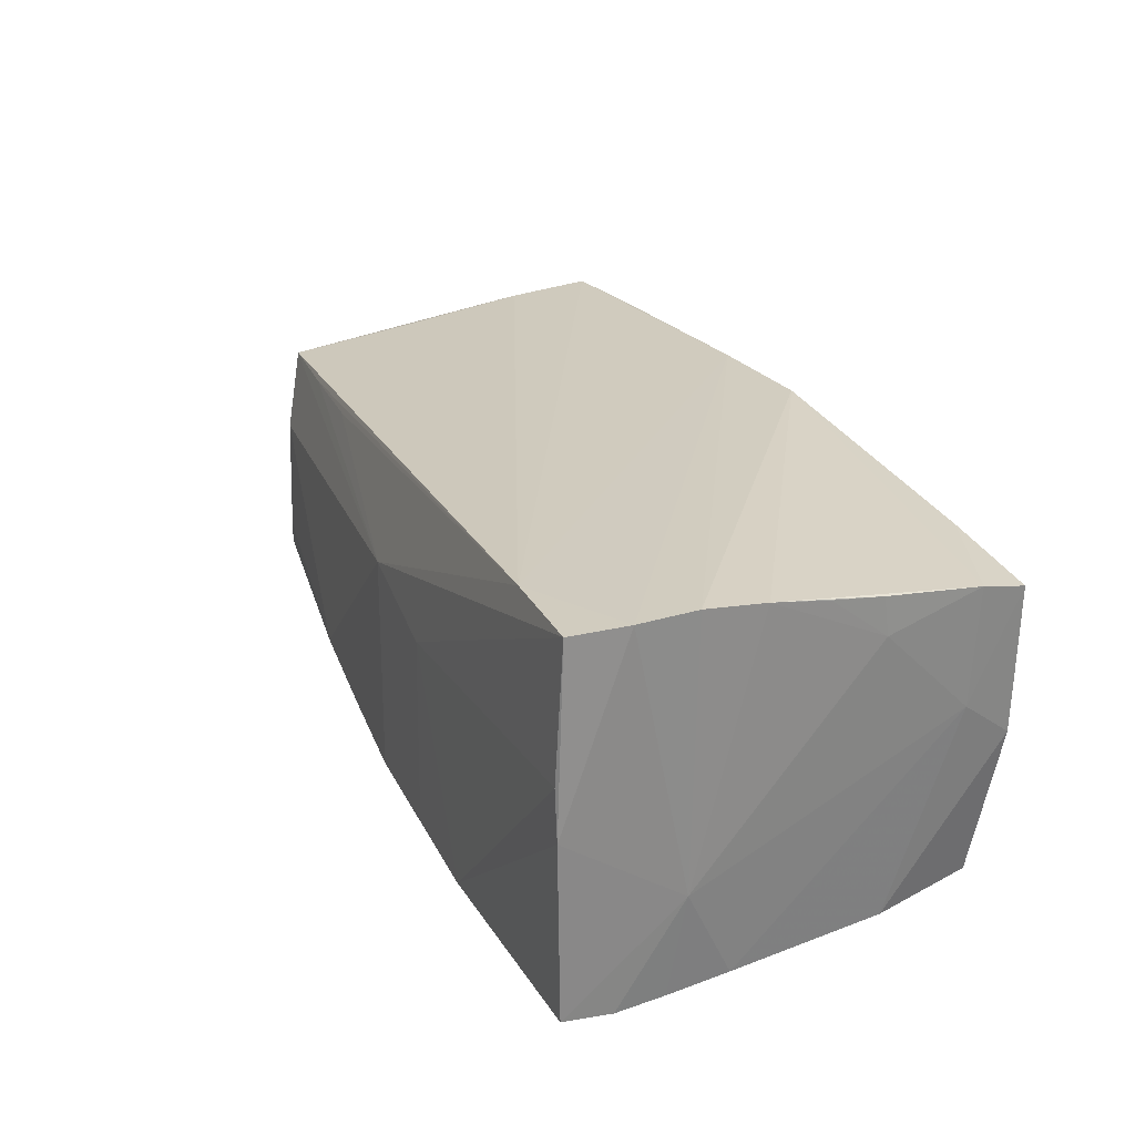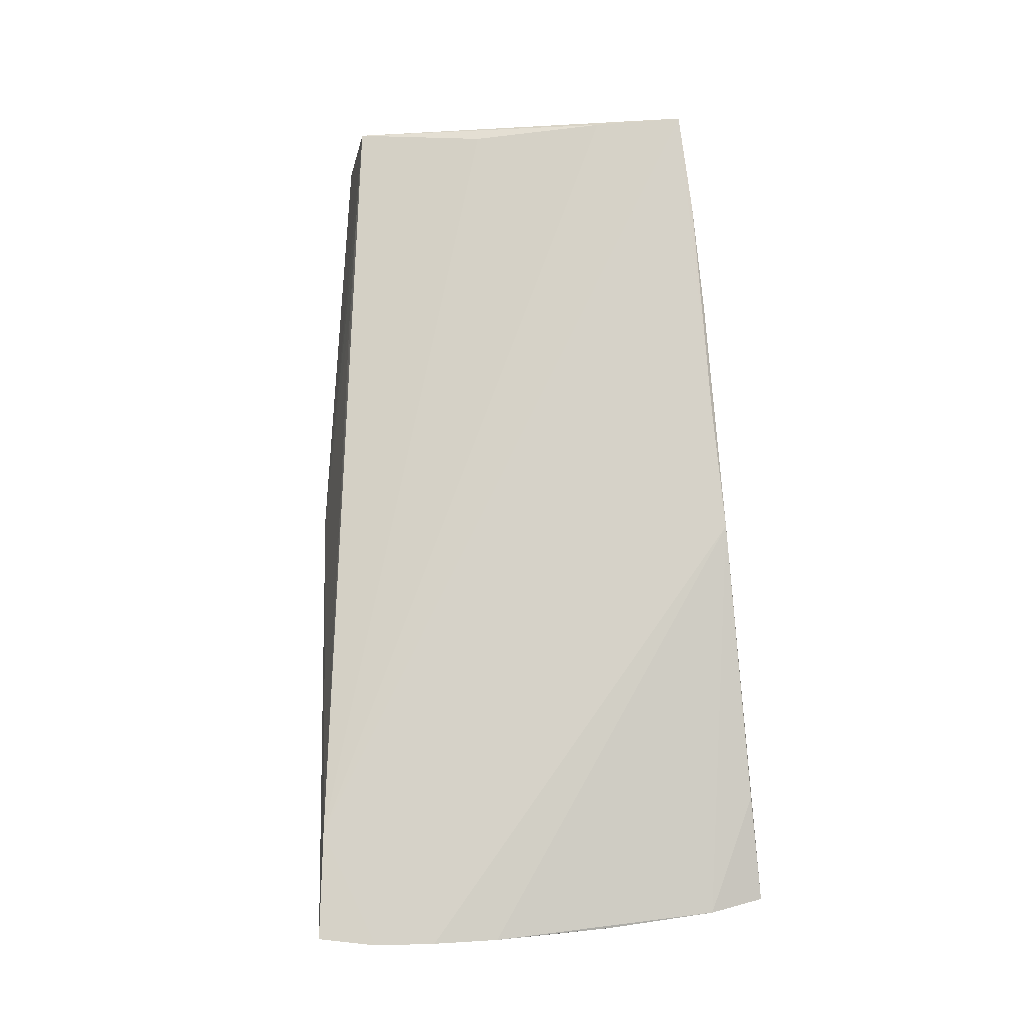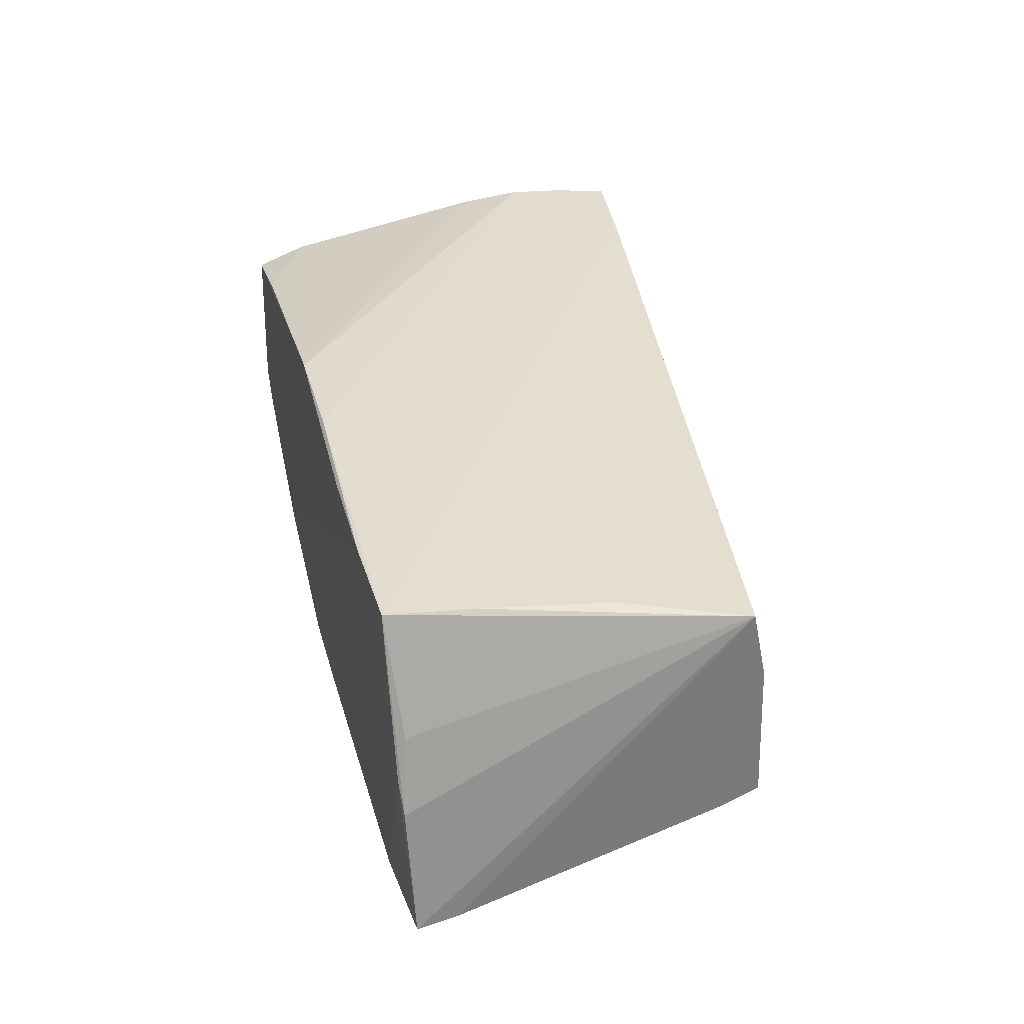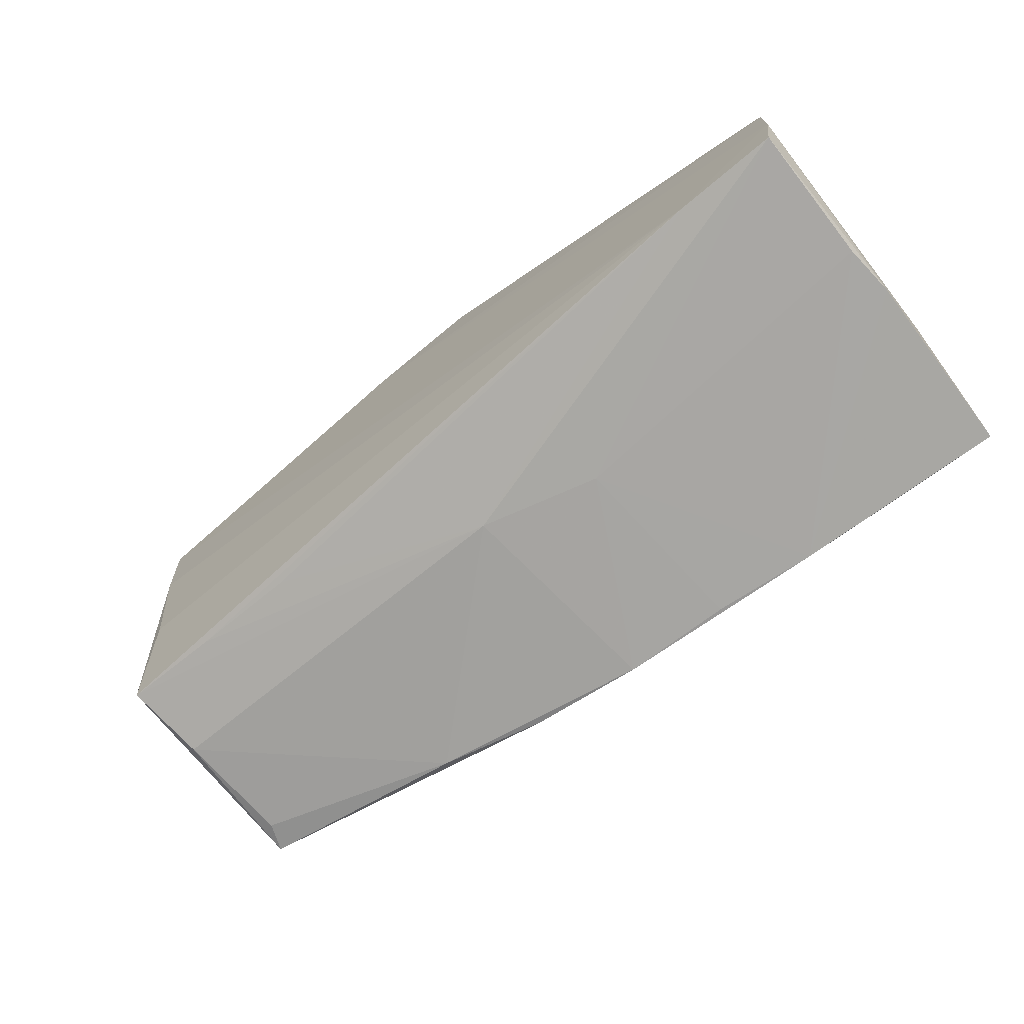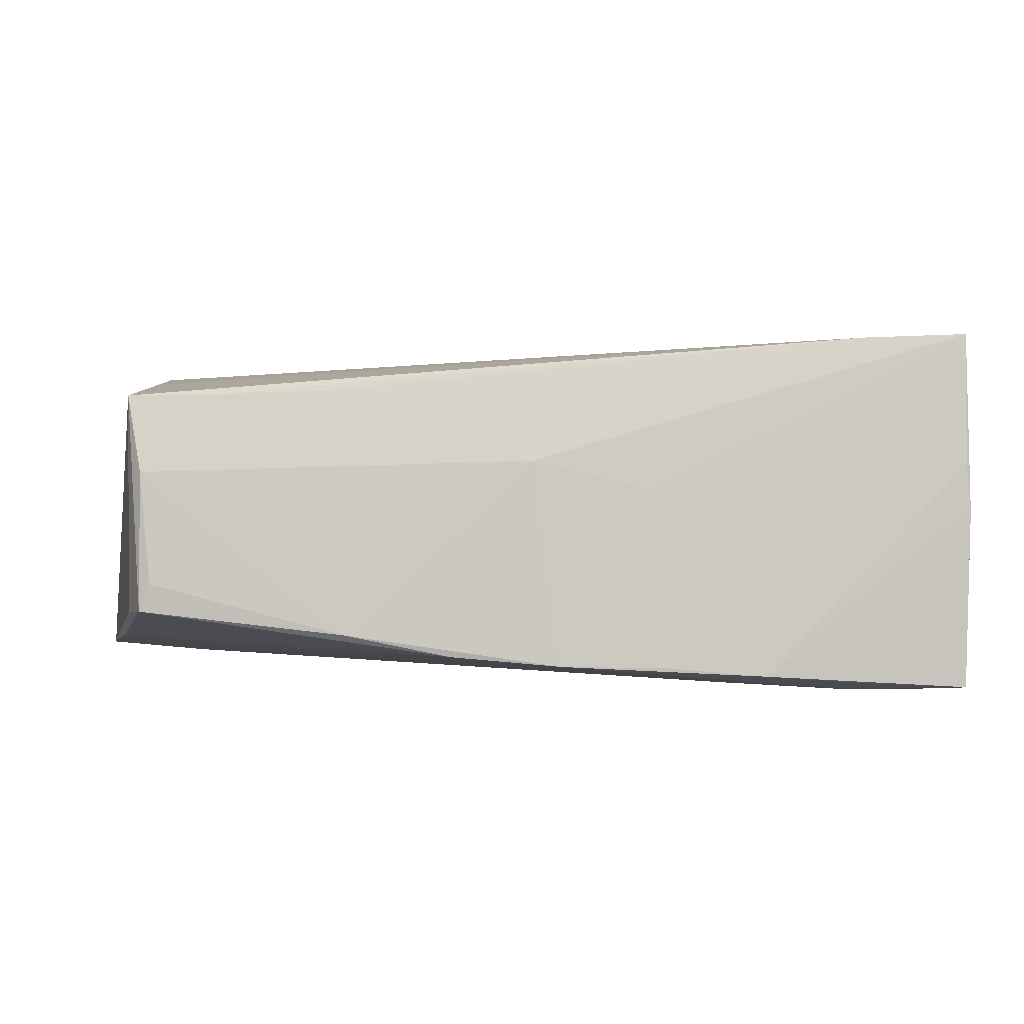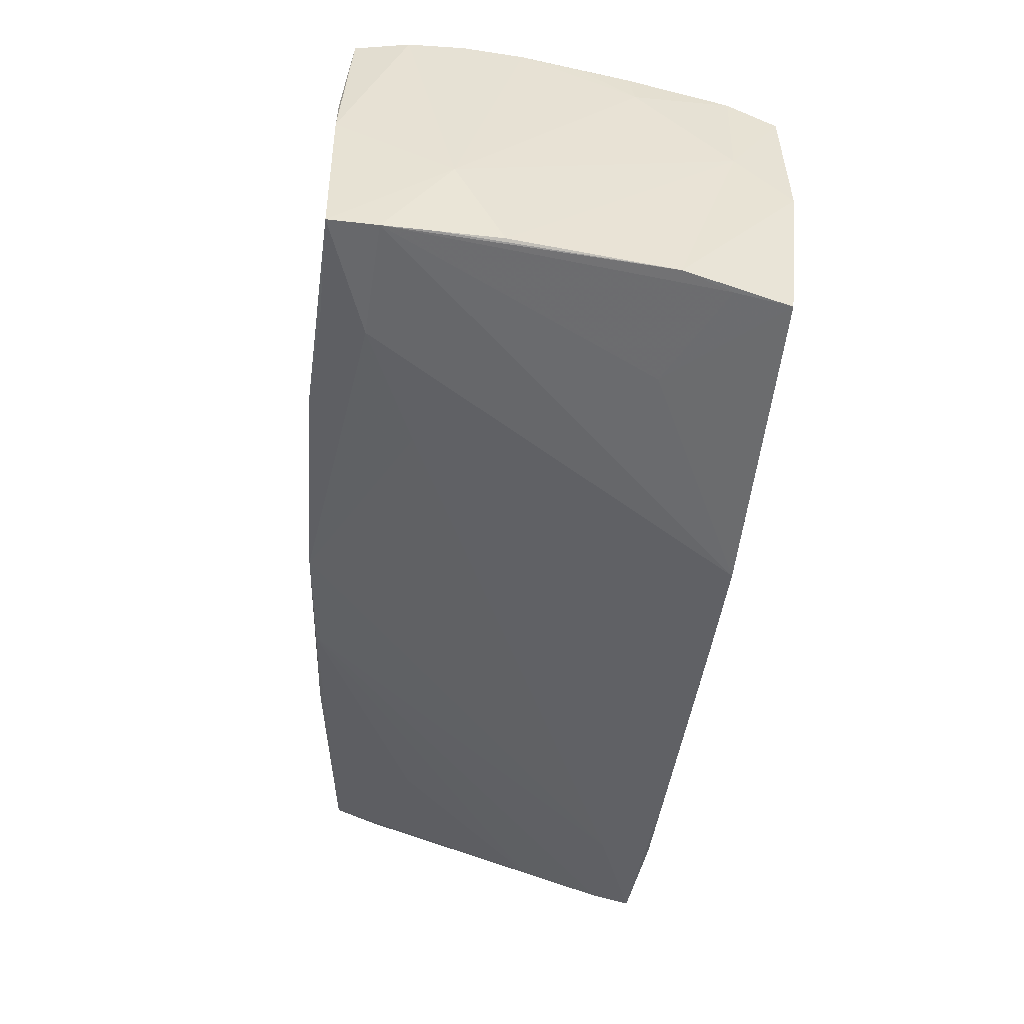
<metadata>
{"format":"obj","ext":"obj","renderer":"f3d","projection":"perspective","resolution":1024,"background":"white","views":[{"elev":25.7,"azim":64.3,"up":"+Z"},{"elev":78.8,"azim":86.2,"up":"+Z"},{"elev":32.3,"azim":-102.7,"up":"+Z"},{"elev":-74.6,"azim":38.5,"up":"+Y"},{"elev":-0.4,"azim":-4.9,"up":"+Z"},{"elev":-52.2,"azim":83.1,"up":"+Z"}]}
</metadata>
<code>
v 0.03181 0.01067 -0.02124
v 0.008909 -0.02656 0.003007
v 0.01883 0.02543 -0.0112
v -0.05226 -0.01995 0.005148
v -0.04131 -0.01139 -0.0154
v 0.0479 -0.0281 0.0002925
v 0.03521 -0.02745 -0.02037
v 0.04359 0.02521 -0.00639
v -0.01511 -0.02533 -0.01706
v 0.04865 0.007237 0.01473
v -0.05959 0.01707 -0.01733
v 0.04907 -0.006646 0.02162
v 0.02016 -0.01591 -0.02112
v 0.04742 -0.02759 -0.02092
v 0.0228 -0.02811 -0.01945
v 0.04878 -0.01429 -0.009116
v -0.02964 -0.02044 0.01505
v 0.03544 -0.02621 0.02153
v 0.04655 0.02512 0.01549
v -0.05719 0.006593 -0.0161
v 0.04874 -0.02072 0.02228
v 0.04759 -0.02727 0.02195
v -0.05154 0.02307 0.01942
v 0.01071 -0.02751 -0.0184
v 0.03245 0.02549 -0.006774
v -0.00505 -0.02554 0.006463
v -0.02759 -0.02428 -0.01448
v 0.04576 0.01093 -0.02079
v -0.001967 -0.0268 -0.0182
v 0.004842 0.0243 -0.02154
v 0.04724 0.01859 0.003401
v -0.04211 -0.01905 0.01473
v -0.05586 0.0217 0.006025
v -0.05147 -0.00268 0.01703
v 0.0342 -0.02233 -0.02154
v -0.04799 0.02296 -0.01857
v 0.04745 -0.008361 -0.02095
v -0.05394 -0.01765 0.01454
v -0.05673 0.02281 0.0009915
v -0.06015 0.02184 -0.01785
v -0.05806 0.02244 -0.002813
v -0.0123 0.02376 0.02127
v 0.04886 0.0003021 0.02026
v 0.04899 -0.01392 0.02247
v -0.05232 -0.02044 -0.0117
v 0.0474 -0.02811 0.006238
v -0.008134 0.02402 -0.02089
v 0.03458 0.02476 0.01752
v 0.04574 0.02547 -0.002025
v 0.04766 -0.0159 -0.02132
v -0.03461 0.01635 -0.01948
v -0.03531 0.02324 -0.01958
v -0.02604 0.02406 0.02011
v -0.05409 -0.01531 -0.01205
v 0.002068 0.02418 0.02147
v -0.04754 0.01649 -0.01866
v 0.04259 0.02387 -0.02062
v 0.04864 0.006589 0.01924
v -0.05166 0.01272 0.01873
v 0.04772 0.01899 0.01725
v -0.03936 0.02374 0.01985
v -0.05101 -0.02084 -0.008412
v 0.04776 -0.02182 -0.02154
v 0.04367 0.01706 -0.02075
f 31 10 16
f 12 44 16
f 16 10 12
f 46 6 22
f 57 30 3
f 16 6 14
f 44 12 55
f 21 22 6
f 16 44 21
f 21 6 16
f 49 57 8
f 47 3 30
f 3 47 36
f 16 14 63
f 46 22 2
f 22 26 2
f 57 3 25
f 25 8 57
f 49 8 25
f 40 36 52
f 52 36 47
f 52 47 30
f 54 45 38
f 1 30 57
f 1 63 30
f 28 57 49
f 49 31 28
f 43 12 10
f 19 31 49
f 49 25 19
f 55 48 19
f 19 25 3
f 53 19 3
f 55 19 53
f 38 23 33
f 44 55 42
f 42 21 44
f 41 33 23
f 40 38 41
f 38 33 41
f 4 26 38
f 4 45 62
f 38 45 4
f 62 45 27
f 45 9 27
f 27 4 62
f 26 4 27
f 45 54 20
f 29 27 9
f 26 27 29
f 29 2 26
f 11 38 40
f 11 54 38
f 11 20 54
f 9 20 11
f 64 1 57
f 63 1 64
f 57 28 64
f 64 28 63
f 37 28 31
f 37 31 16
f 10 31 60
f 31 19 60
f 60 19 48
f 60 55 12
f 60 48 55
f 18 34 38
f 18 26 22
f 18 17 26
f 22 21 18
f 21 42 18
f 18 42 23
f 59 23 38
f 38 34 59
f 59 18 23
f 34 18 59
f 23 42 61
f 55 53 61
f 61 42 55
f 61 53 3
f 3 36 61
f 38 26 32
f 26 17 32
f 32 18 38
f 17 18 32
f 5 9 45
f 45 20 5
f 5 20 9
f 40 52 56
f 13 29 56
f 56 29 9
f 56 11 40
f 9 11 56
f 35 63 14
f 35 29 13
f 30 63 35
f 35 13 30
f 51 52 30
f 30 13 51
f 51 56 52
f 13 56 51
f 15 14 6
f 29 35 15
f 15 6 46
f 46 2 15
f 63 28 50
f 28 37 50
f 16 63 50
f 50 37 16
f 58 43 10
f 10 60 58
f 12 43 58
f 58 60 12
f 39 61 36
f 23 61 39
f 39 41 23
f 39 36 40
f 40 41 39
f 7 35 14
f 14 15 7
f 7 15 35
f 2 29 24
f 24 15 2
f 29 15 24

</code>
